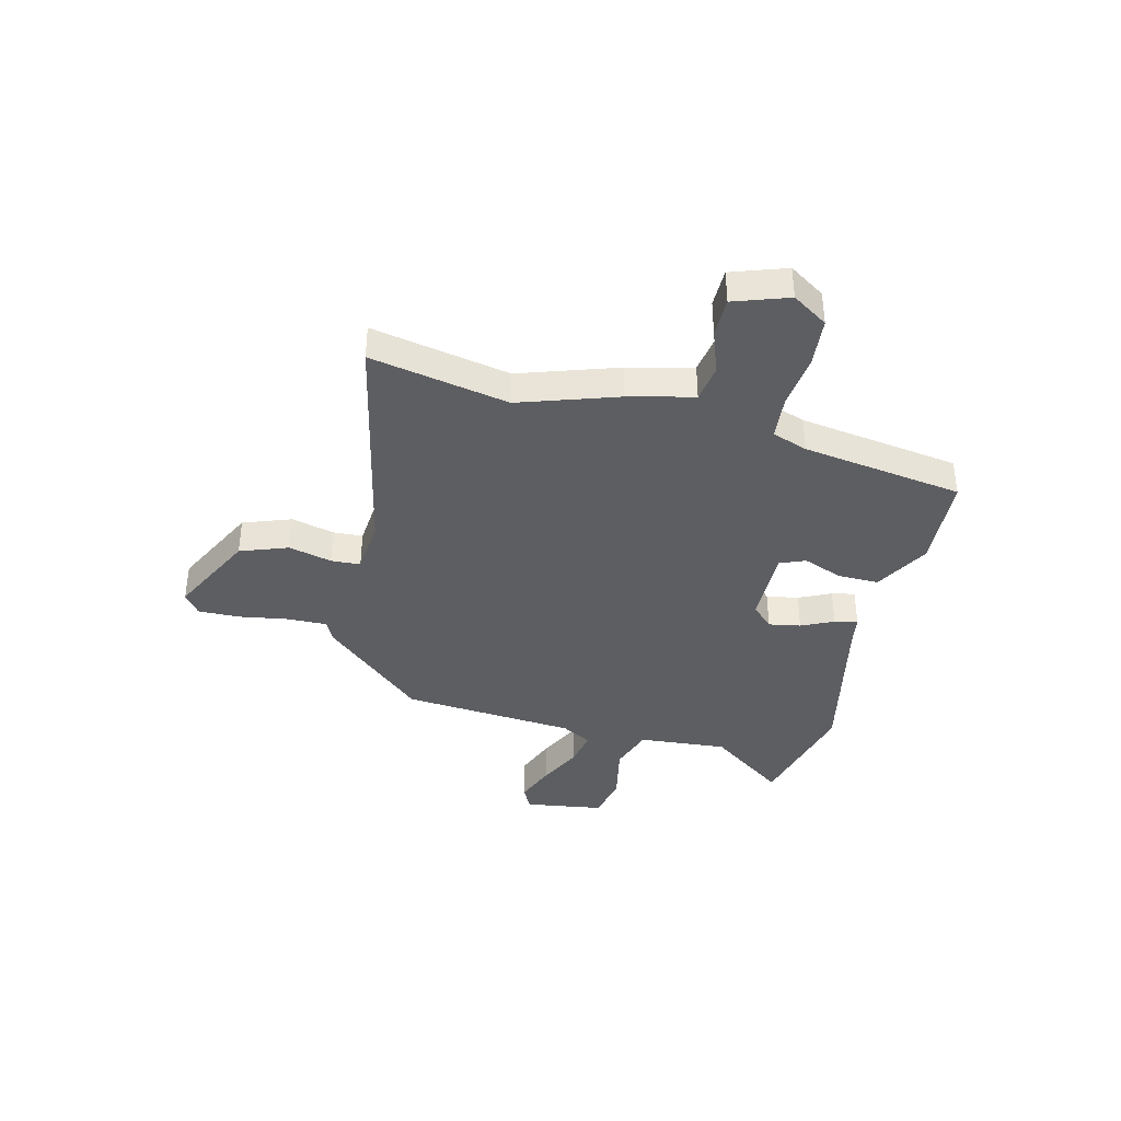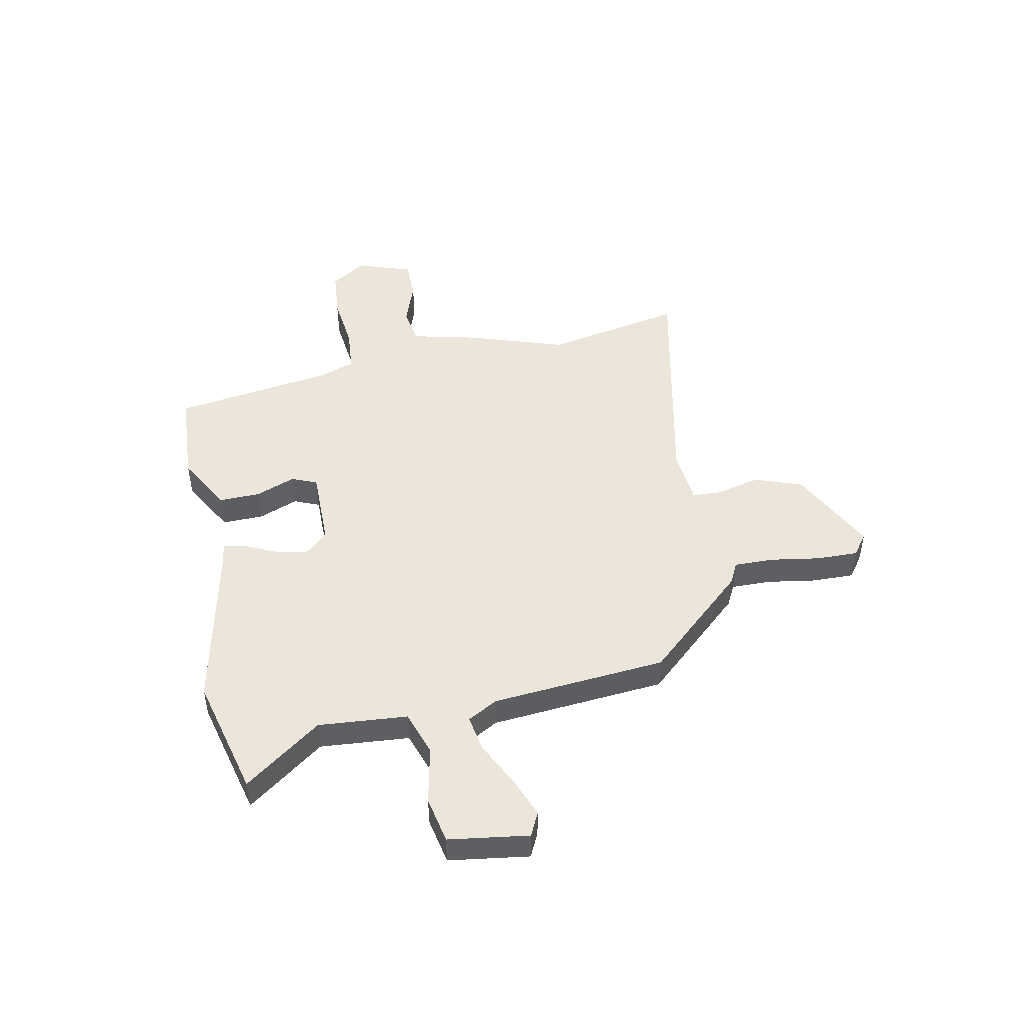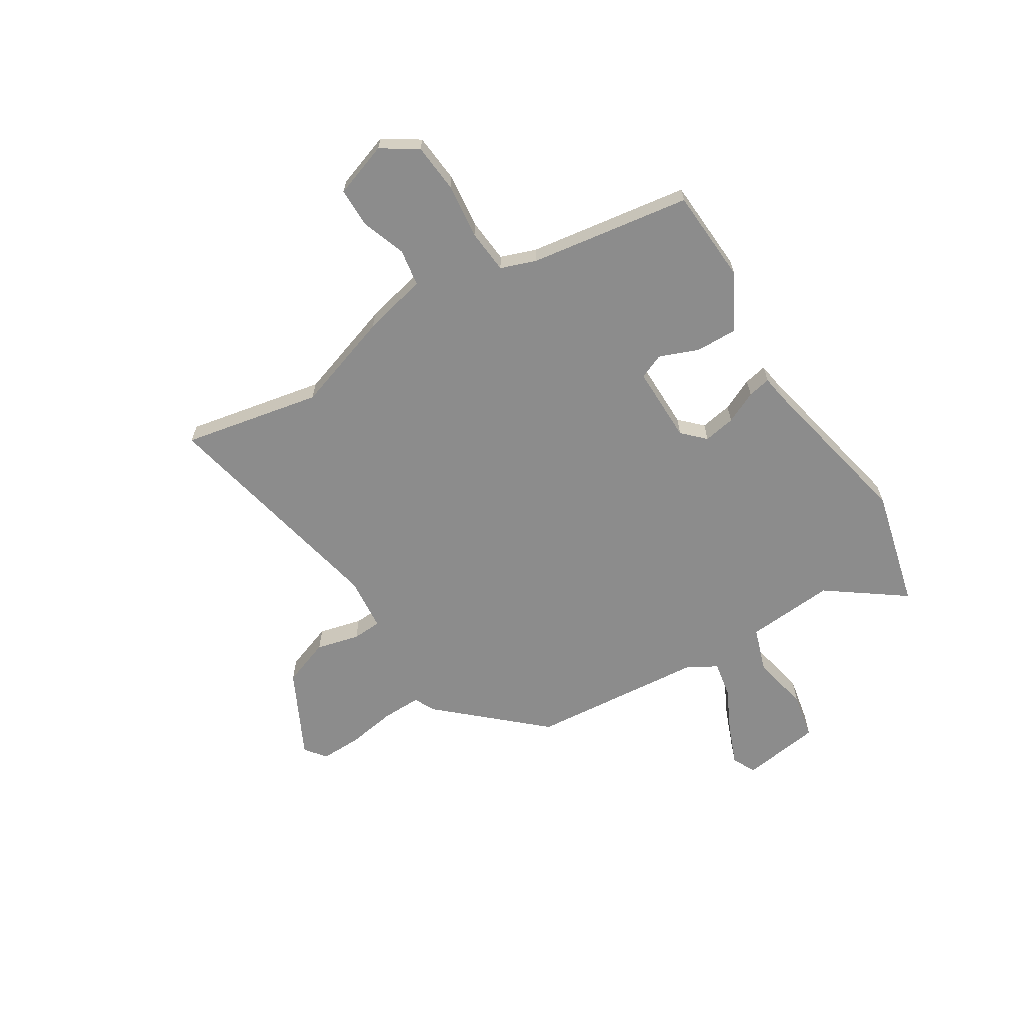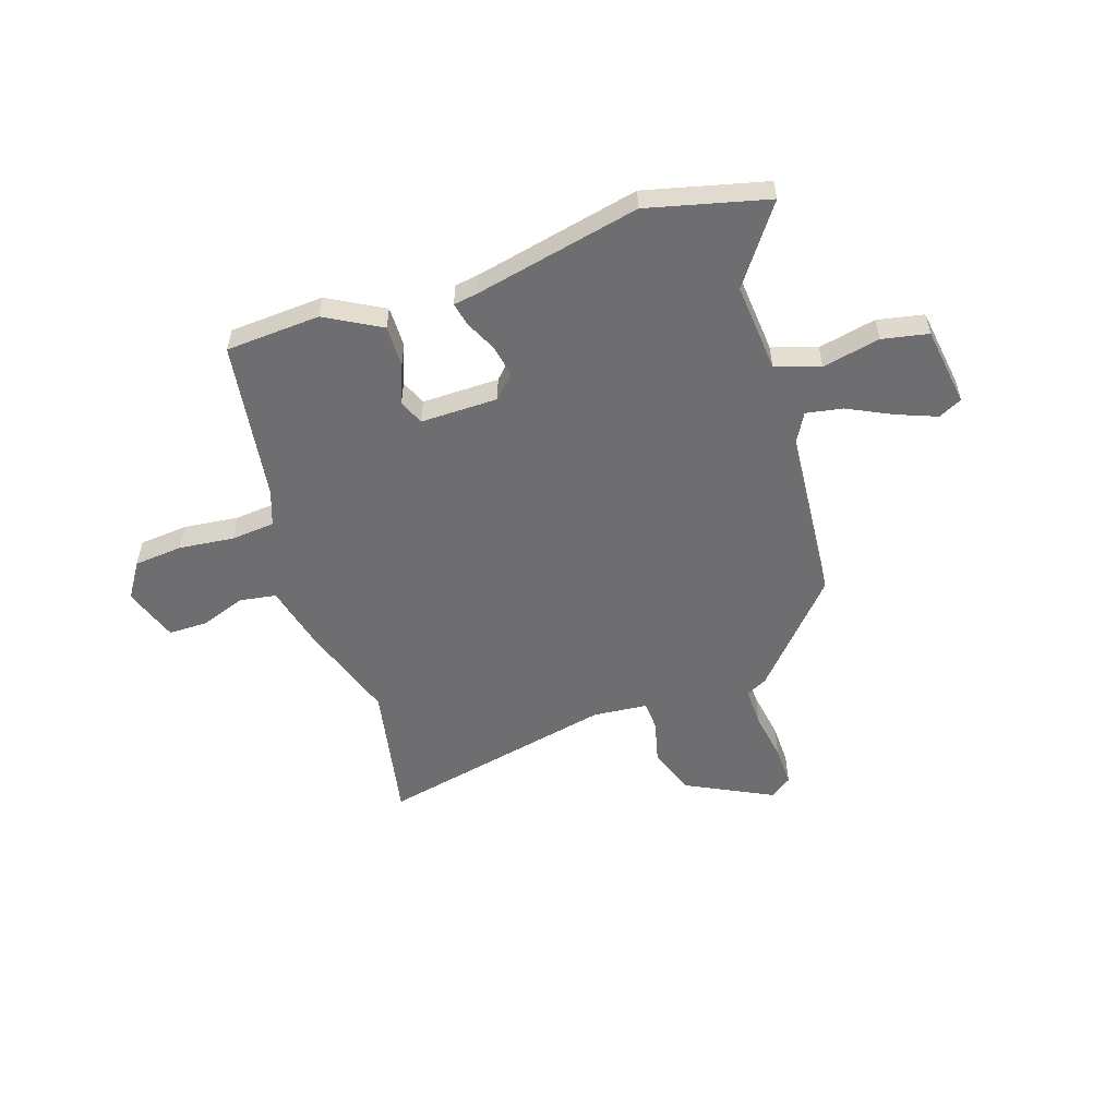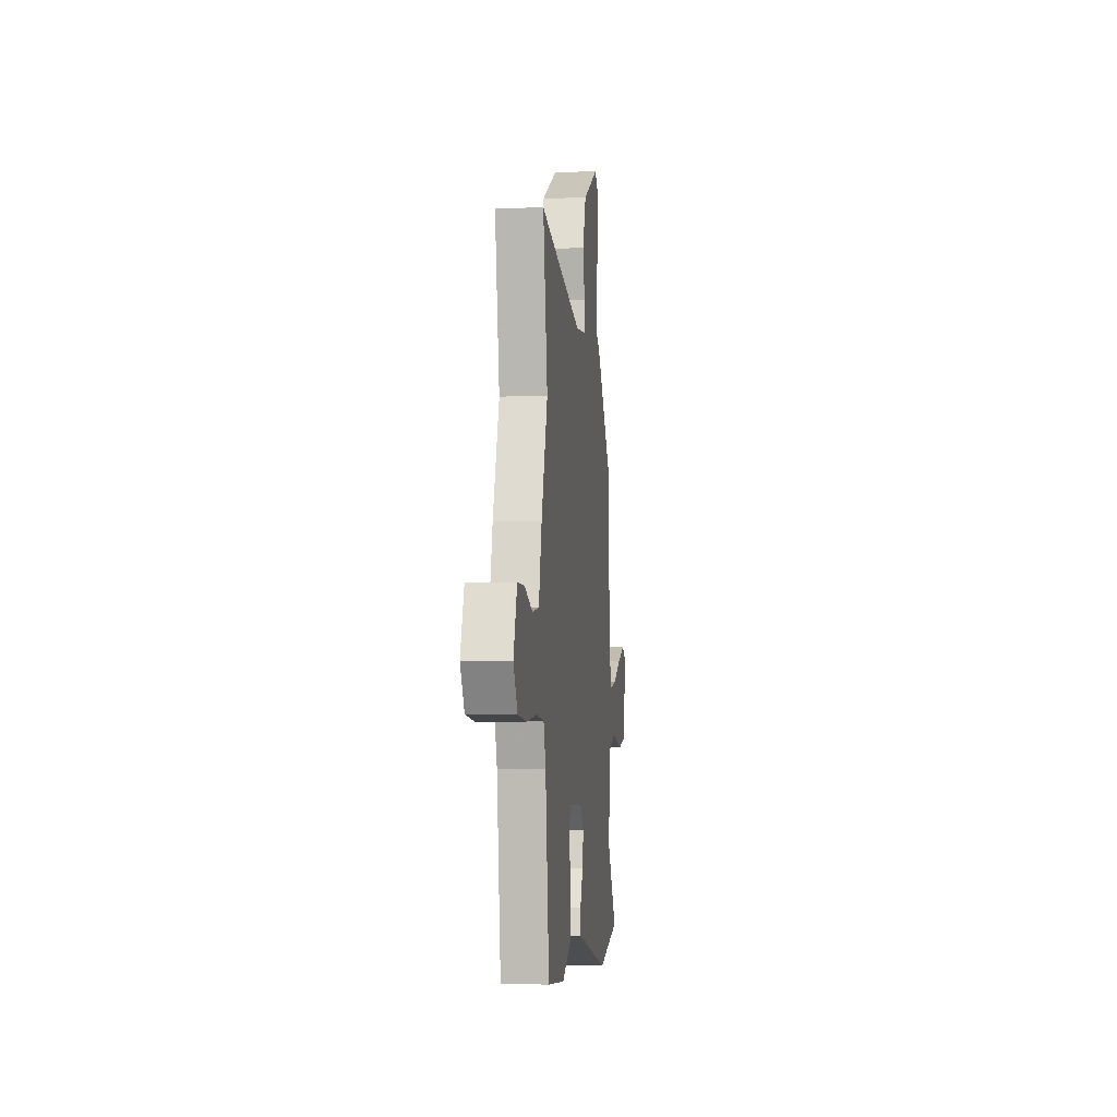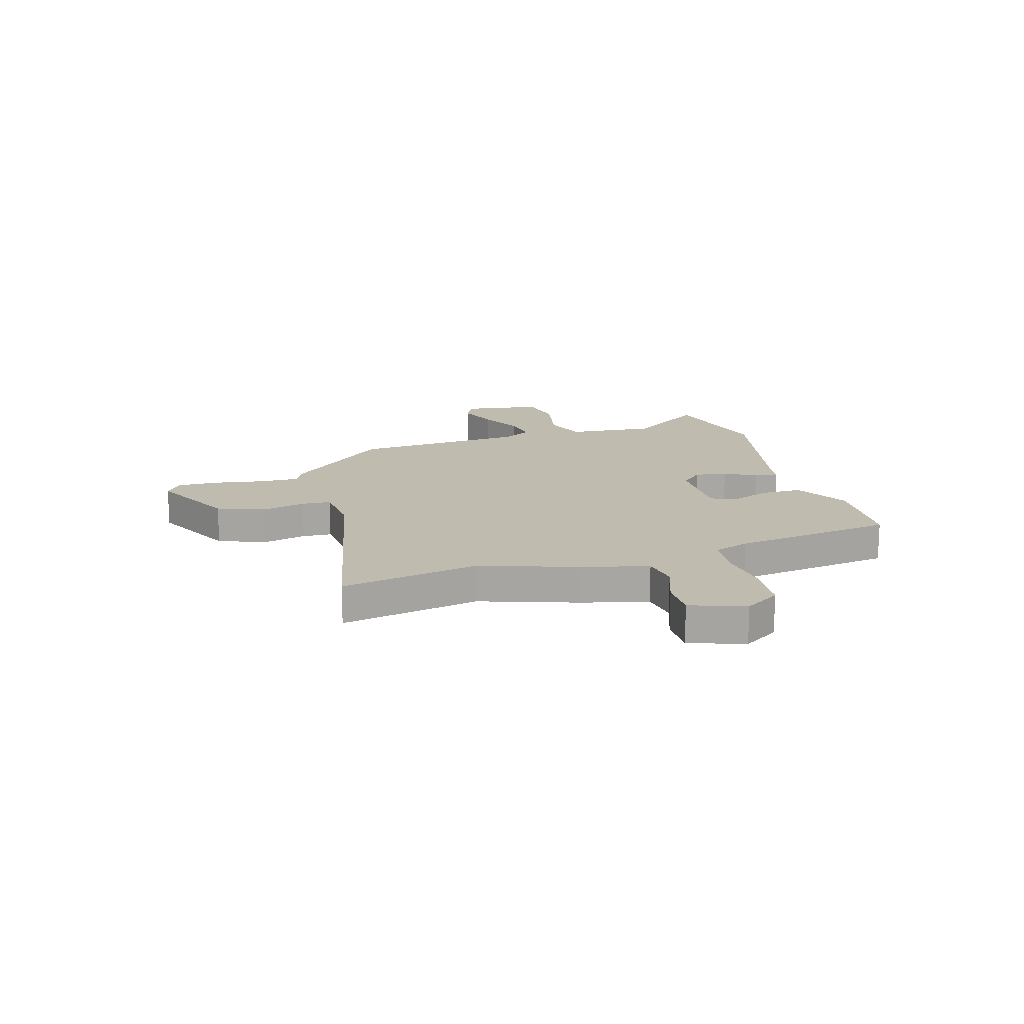
<metadata>
{"format":"obj","ext":"obj","renderer":"f3d","projection":"perspective","resolution":1024,"background":"white","views":[{"elev":-38.7,"azim":75.1,"up":"+Y"},{"elev":47.8,"azim":-102.5,"up":"+Y"},{"elev":-64.2,"azim":120.7,"up":"+Y"},{"elev":-54.4,"azim":-162.7,"up":"+Y"},{"elev":-3.6,"azim":96.6,"up":"+Z"},{"elev":16.0,"azim":72.8,"up":"+Y"}]}
</metadata>
<code>
v -0.327 0.07 -0.54
v -0.558 0.07 -0.487
v -0.454 0.07 -0.338
v -0.471 0.07 -0.168
v -0.557 0.07 -0.141
v -0.667 0.07 -0.166
v -0.756 0.07 -0.15
v -0.781 0.07 0.002
v -0.736 0.07 0.025
v -0.658 0.07 -0.004
v -0.573 0.07 -0.044
v -0.503 0.07 -0.055
v -0.472 0.07 0.003
v -0.45 0.07 0.337
v -0.281 0.07 0.532
v -0.241 0.07 0.553
v -0.244 0.07 0.629
v -0.261 0.07 0.723
v -0.264 0.07 0.802
v -0.224 0.07 0.833
v -0.057 0.07 0.753
v -0.022 0.07 0.662
v -0.041 0.07 0.579
v -0.037 0.07 0.523
v 0.068 0.07 0.515
v 0.521 0.07 0.62
v 0.474 0.07 0.354
v 0.54 0.07 0.167
v 0.572 0.07 0.044
v 0.643 0.07 0.034
v 0.728 0.07 0.066
v 0.803 0.07 0.067
v 0.841 0.07 -0.037
v 0.798 0.07 -0.106
v 0.705 0.07 -0.116
v 0.599 0.07 -0.106
v 0.515 0.07 -0.115
v 0.492 0.07 -0.183
v 0.452 0.07 -0.492
v 0.271 0.07 -0.506
v 0.164 0.07 -0.449
v 0.164 0.07 -0.37
v 0.192 0.07 -0.294
v 0.171 0.07 -0.246
v 0.023 0.07 -0.25
v -0.017 0.07 -0.292
v -0.005 0.07 -0.353
v 0.025 0.07 -0.414
v 0.035 0.07 -0.458
v -0.011 0.07 -0.466
v -0.327 0 -0.54
v -0.558 0 -0.487
v -0.454 0 -0.338
v -0.471 0 -0.168
v -0.557 0 -0.141
v -0.667 0 -0.166
v -0.756 0 -0.15
v -0.781 0 0.002
v -0.736 0 0.025
v -0.658 0 -0.004
v -0.573 0 -0.044
v -0.503 0 -0.055
v -0.472 0 0.003
v -0.45 0 0.337
v -0.281 0 0.532
v -0.241 0 0.553
v -0.244 0 0.629
v -0.261 0 0.723
v -0.264 0 0.802
v -0.224 0 0.833
v -0.057 0 0.753
v -0.022 0 0.662
v -0.041 0 0.579
v -0.037 0 0.523
v 0.068 0 0.515
v 0.521 0 0.62
v 0.474 0 0.354
v 0.54 0 0.167
v 0.572 0 0.044
v 0.643 0 0.034
v 0.728 0 0.066
v 0.803 0 0.067
v 0.841 0 -0.037
v 0.798 0 -0.106
v 0.705 0 -0.116
v 0.599 0 -0.106
v 0.515 0 -0.115
v 0.492 0 -0.183
v 0.452 0 -0.492
v 0.271 0 -0.506
v 0.164 0 -0.449
v 0.164 0 -0.37
v 0.192 0 -0.294
v 0.171 0 -0.246
v 0.023 0 -0.25
v -0.017 0 -0.292
v -0.005 0 -0.353
v 0.025 0 -0.414
v 0.035 0 -0.458
v -0.011 0 -0.466
f 47 48 49 50
f 1 2 3
f 50 1 3
f 47 50 3
f 46 47 3
f 45 46 3 4
f 44 45 4 5
f 41 42 43
f 40 41 43
f 39 40 43
f 38 39 43
f 37 38 43 44
f 34 35 36
f 33 34 36
f 32 33 36
f 31 32 36
f 30 31 36
f 29 30 36 37
f 37 44 5
f 29 37 5
f 28 29 5
f 27 28 5
f 21 22 23
f 20 21 23
f 19 20 23
f 18 19 23
f 17 18 23
f 16 17 23 24
f 15 16 24
f 14 15 24
f 13 14 24
f 12 13 24 25
f 9 10 11
f 8 9 11
f 7 8 11
f 6 7 11
f 5 6 11
f 5 11 12
f 25 26 27
f 12 25 27
f 5 12 27
f 100 99 98 97
f 53 52 51
f 53 51 100
f 53 100 97
f 53 97 96
f 54 53 96 95
f 55 54 95 94
f 93 92 91
f 93 91 90
f 93 90 89
f 93 89 88
f 94 93 88 87
f 86 85 84
f 86 84 83
f 86 83 82
f 86 82 81
f 86 81 80
f 87 86 80 79
f 55 94 87
f 55 87 79
f 55 79 78
f 55 78 77
f 73 72 71
f 73 71 70
f 73 70 69
f 73 69 68
f 73 68 67
f 74 73 67 66
f 74 66 65
f 74 65 64
f 74 64 63
f 75 74 63 62
f 61 60 59
f 61 59 58
f 61 58 57
f 61 57 56
f 61 56 55
f 62 61 55
f 77 76 75
f 77 75 62
f 77 62 55
f 1 51 52 2
f 2 52 53 3
f 3 53 54 4
f 4 54 55 5
f 5 55 56 6
f 6 56 57 7
f 7 57 58 8
f 8 58 59 9
f 9 59 60 10
f 10 60 61 11
f 11 61 62 12
f 12 62 63 13
f 13 63 64 14
f 14 64 65 15
f 15 65 66 16
f 16 66 67 17
f 17 67 68 18
f 18 68 69 19
f 19 69 70 20
f 20 70 71 21
f 21 71 72 22
f 22 72 73 23
f 23 73 74 24
f 24 74 75 25
f 25 75 76 26
f 26 76 77 27
f 27 77 78 28
f 28 78 79 29
f 29 79 80 30
f 30 80 81 31
f 31 81 82 32
f 32 82 83 33
f 33 83 84 34
f 34 84 85 35
f 35 85 86 36
f 36 86 87 37
f 37 87 88 38
f 38 88 89 39
f 39 89 90 40
f 40 90 91 41
f 41 91 92 42
f 42 92 93 43
f 43 93 94 44
f 44 94 95 45
f 45 95 96 46
f 46 96 97 47
f 47 97 98 48
f 48 98 99 49
f 49 99 100 50
f 50 100 51 1

</code>
